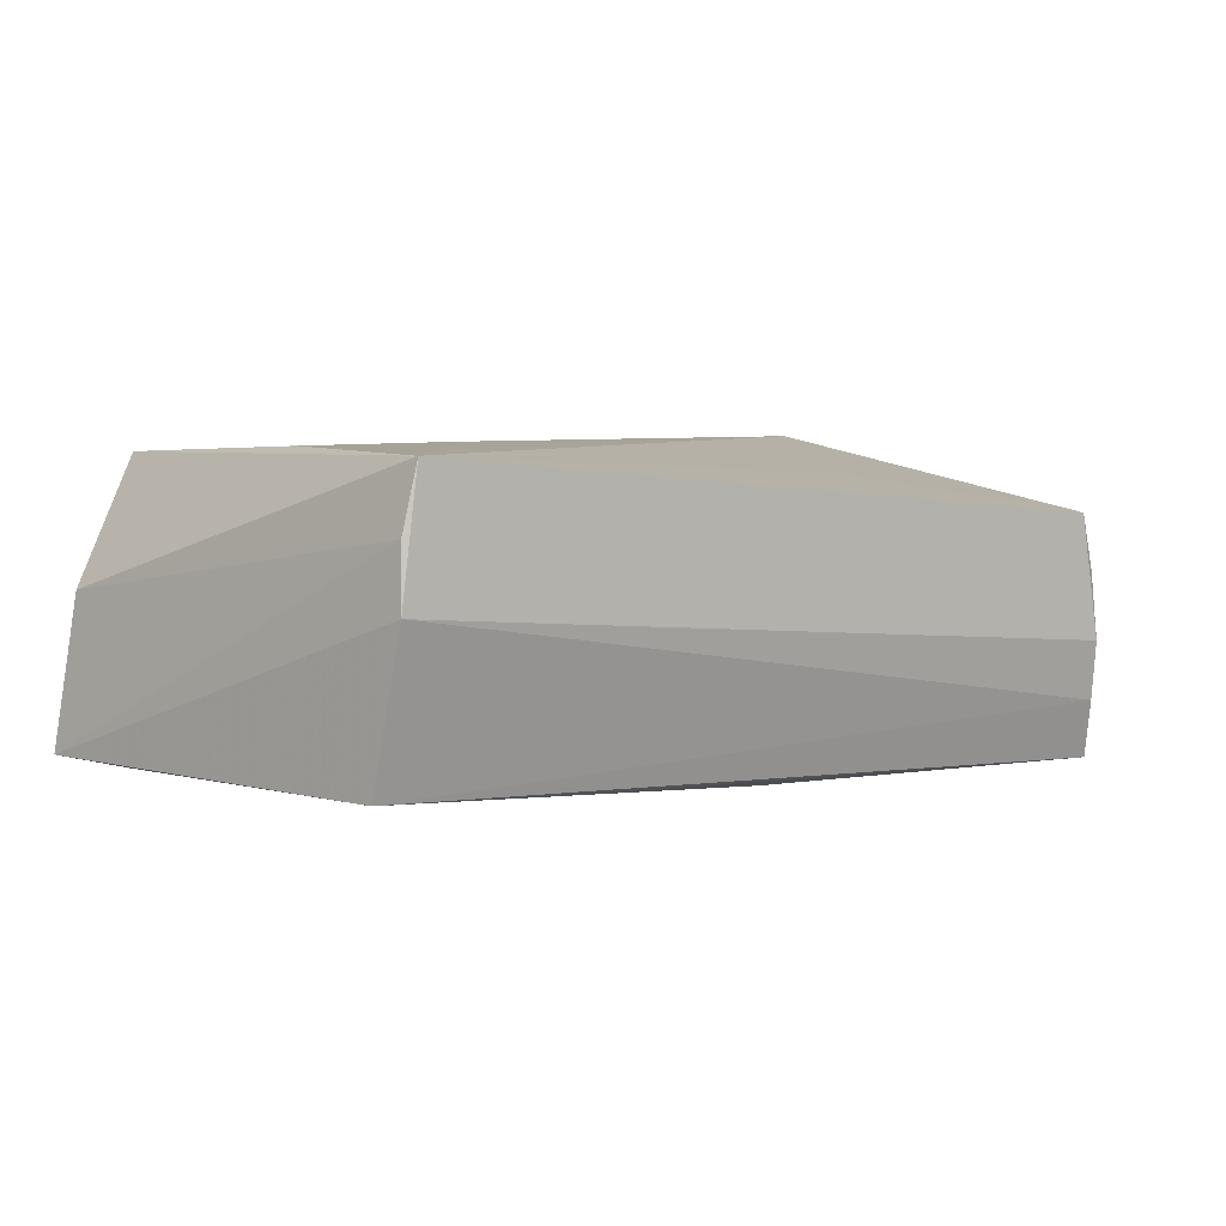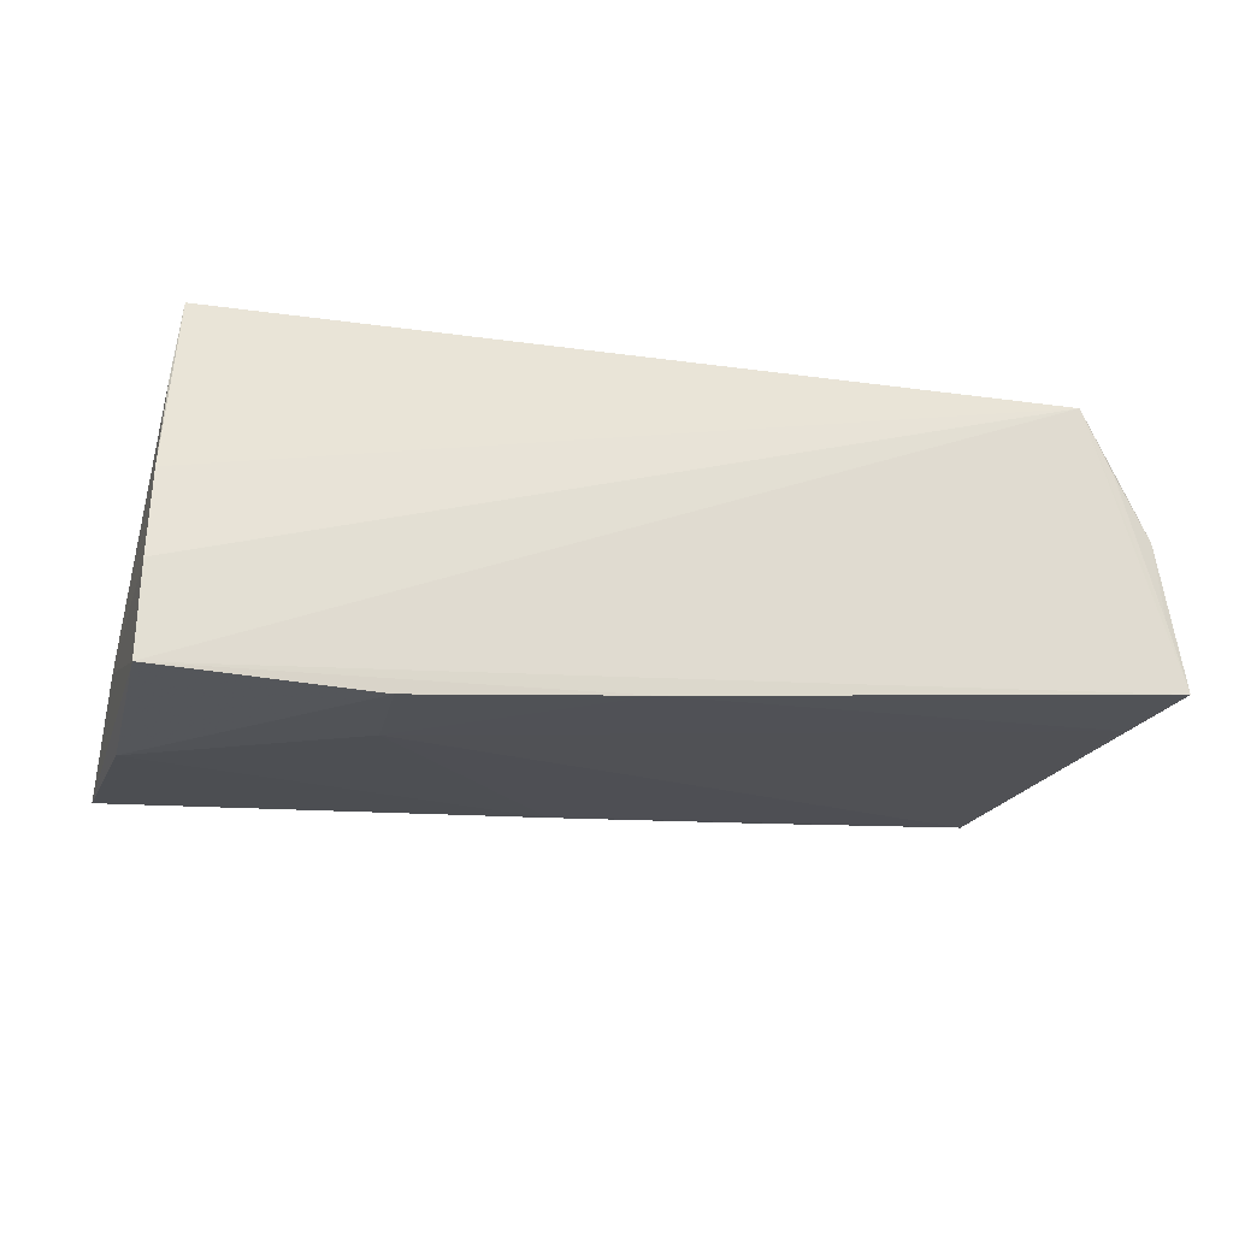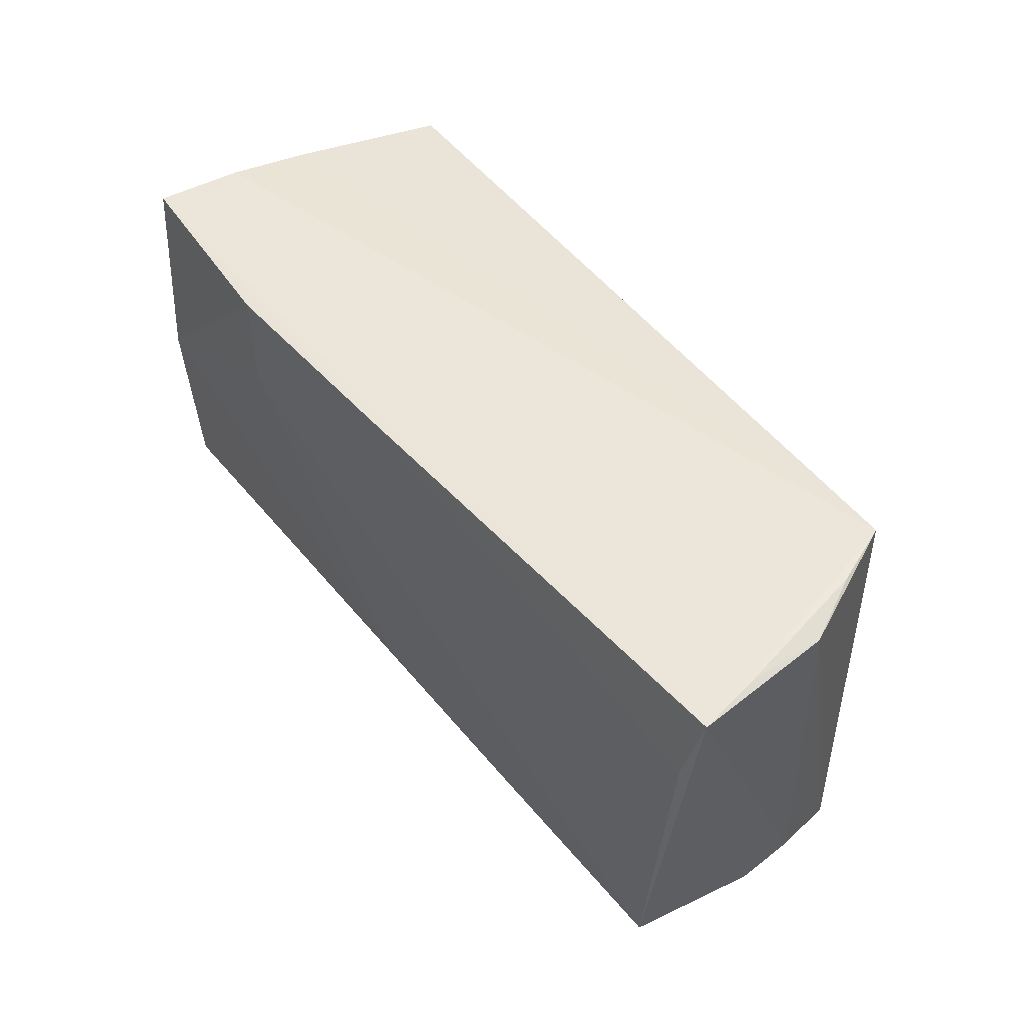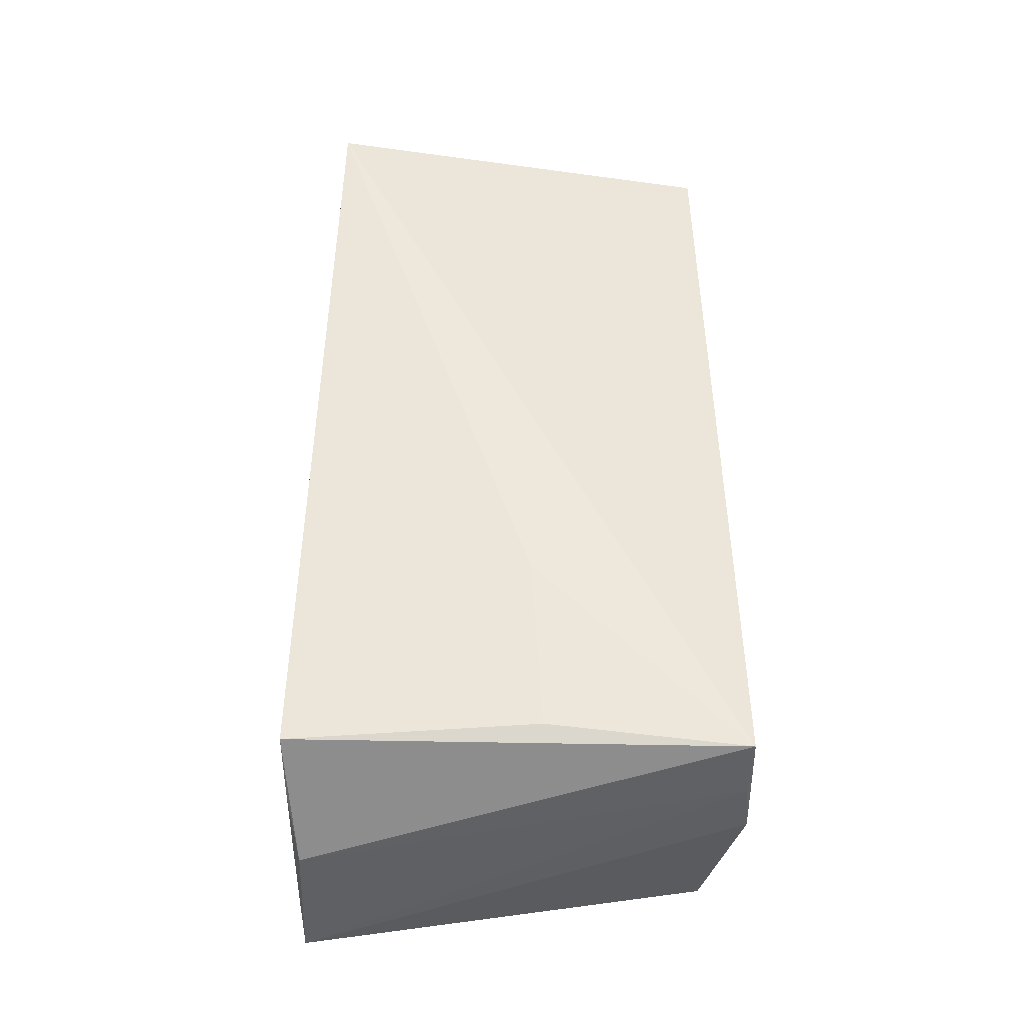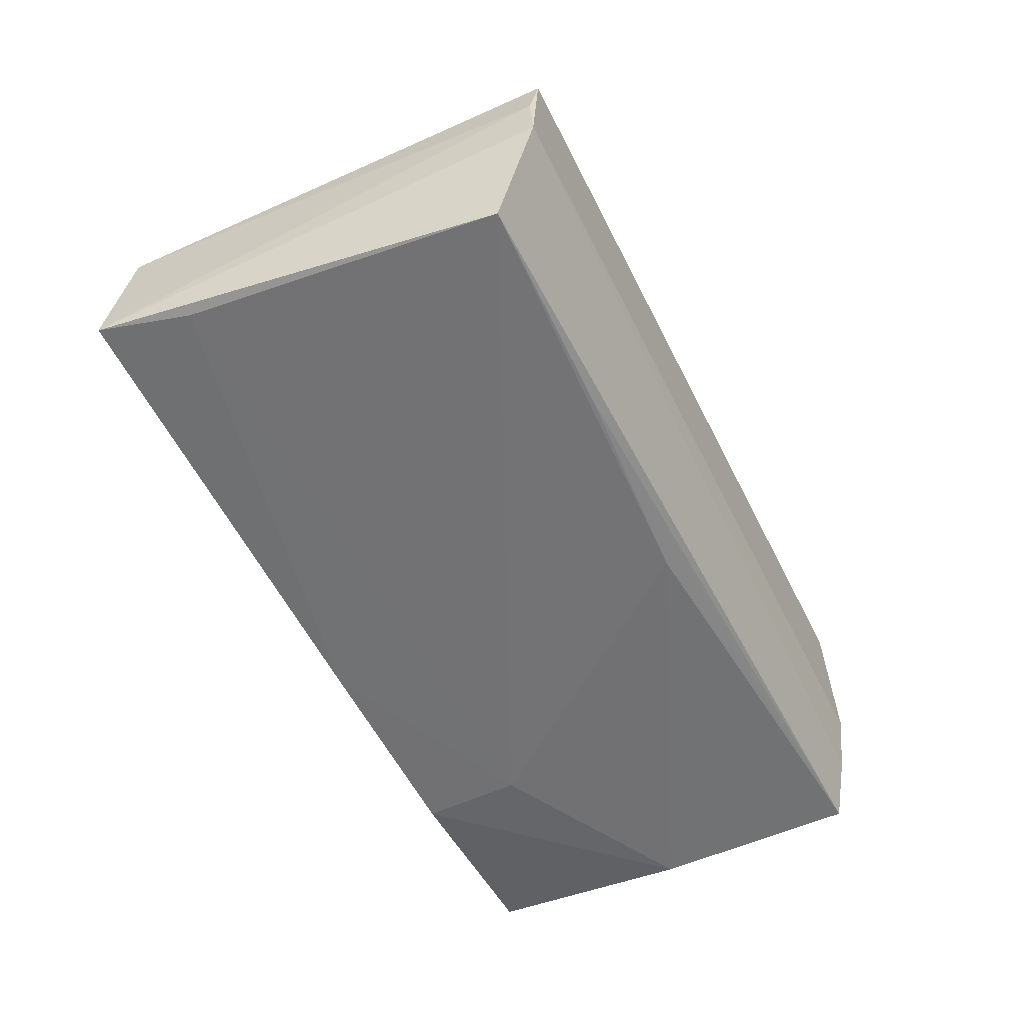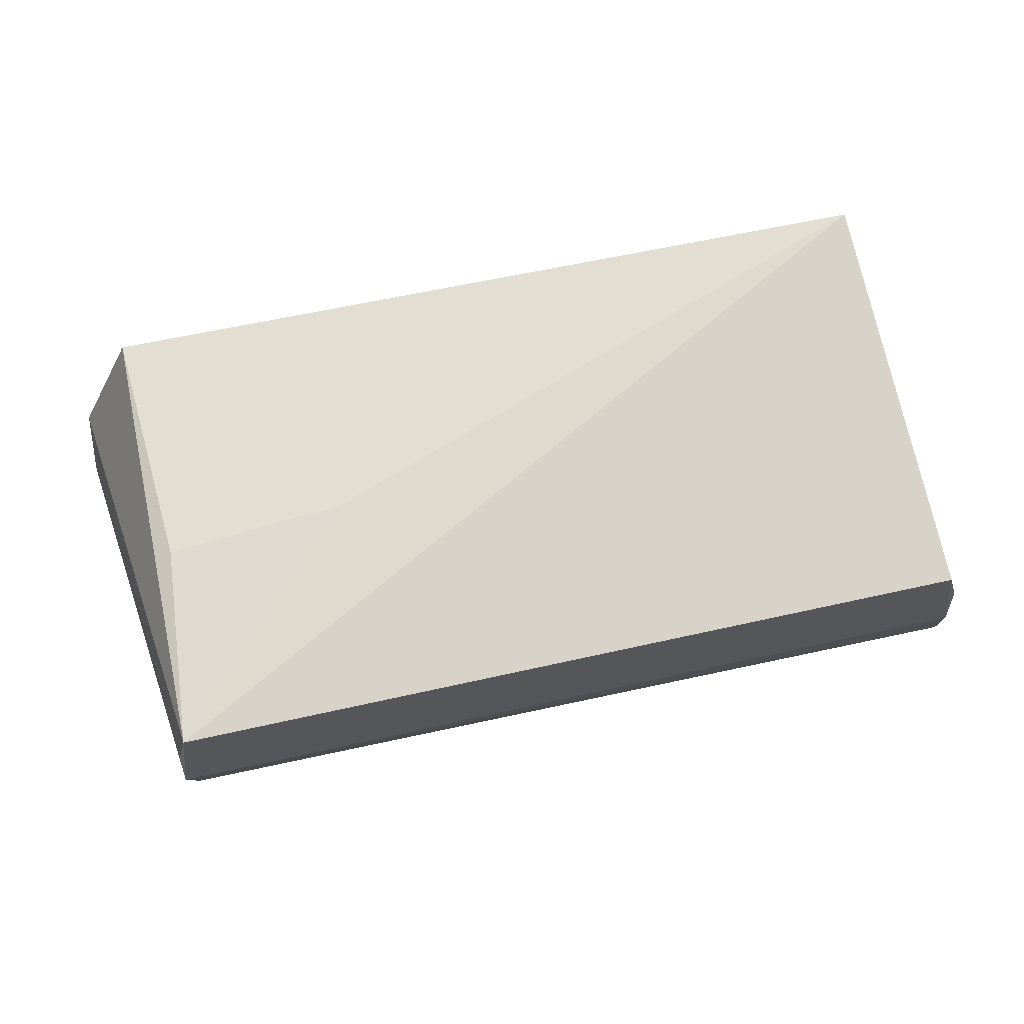
<metadata>
{"format":"obj","ext":"obj","renderer":"f3d","projection":"perspective","resolution":1024,"background":"white","views":[{"elev":3.4,"azim":-41.3,"up":"+Z"},{"elev":-22.0,"azim":166.6,"up":"+Z"},{"elev":47.9,"azim":-124.6,"up":"+Y"},{"elev":52.8,"azim":-91.0,"up":"+Z"},{"elev":-51.7,"azim":-63.7,"up":"+Z"},{"elev":67.3,"azim":-13.6,"up":"+Z"}]}
</metadata>
<code>
v 0.0002023 0.0258 -0.01897
v -0.02496 -0.002881 0.01967
v 0.05235 -0.02838 -0.003957
v -0.02504 -0.02309 -0.01622
v 0.04976 -0.02813 0.01163
v -0.05602 0.02519 0.003749
v -0.05194 -0.02381 -0.01471
v 0.0514 0.02563 -0.008933
v 0.02626 0.01316 -0.02099
v 0.05101 0.02445 0.001387
v -0.05176 -0.02838 0.002923
v 0.02227 -0.01333 0.01635
v -0.04686 -0.003801 0.01898
v 0.05337 -0.002873 -0.01082
v 0.05226 0.0001987 -0.02099
v -0.05578 0.01482 -0.01454
v 0.05442 -0.02518 -0.01872
v -0.05164 0.02618 0.01137
v 0.001407 -0.02137 -0.01786
v 0.05186 -0.02786 0.0045
v -0.05646 0.02598 -0.005862
v 0.02868 -0.0238 -0.01815
v -0.04822 0.02645 0.01872
v 0.05036 0.02286 0.01215
v 0.02652 0.02572 -0.02099
v 0.05161 0.02596 -0.01988
v -0.05123 -0.02771 0.01019
v 0.05296 -0.02721 -0.01138
v 0.04938 0.02194 0.0216
v -0.05852 0.02588 -0.01395
v -0.04959 -0.02814 0.01775
f 30 23 26
f 6 31 23
f 29 23 2
f 2 31 29
f 17 26 14
f 30 7 11
f 18 6 23
f 29 5 20
f 17 14 20
f 20 14 29
f 29 31 12
f 12 5 29
f 31 5 12
f 23 31 13
f 13 2 23
f 31 2 13
f 10 23 29
f 28 7 17
f 28 11 7
f 27 6 30
f 30 11 27
f 31 6 27
f 27 11 31
f 7 9 19
f 21 23 30
f 21 18 23
f 30 6 21
f 6 18 21
f 29 14 24
f 24 10 29
f 14 10 24
f 8 14 26
f 8 10 14
f 8 26 23
f 23 10 8
f 11 28 3
f 3 20 5
f 17 20 3
f 3 28 17
f 3 5 31
f 31 11 3
f 17 7 4
f 7 19 4
f 17 19 15
f 15 19 9
f 15 26 17
f 15 25 26
f 9 25 15
f 30 26 1
f 26 25 1
f 1 25 9
f 22 19 17
f 17 4 22
f 22 4 19
f 16 9 7
f 16 1 9
f 16 7 30
f 30 1 16

</code>
